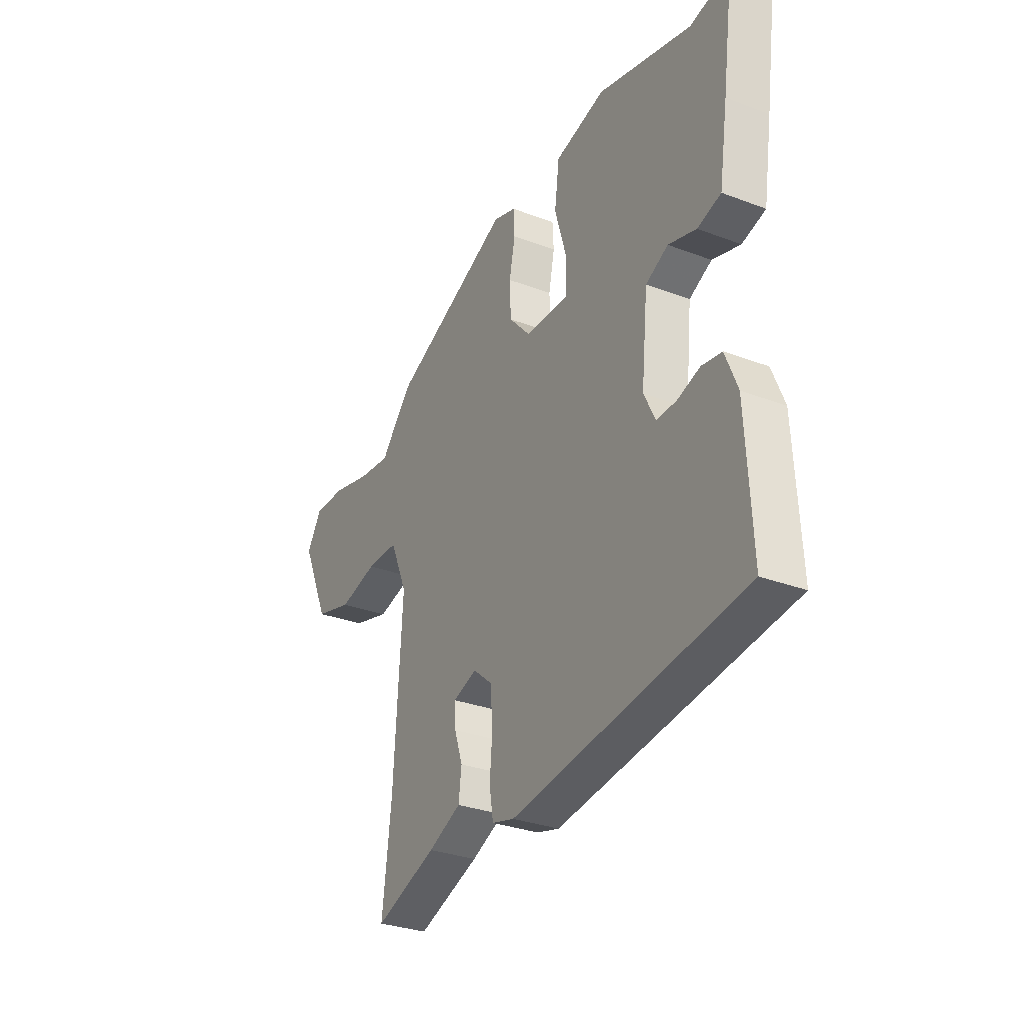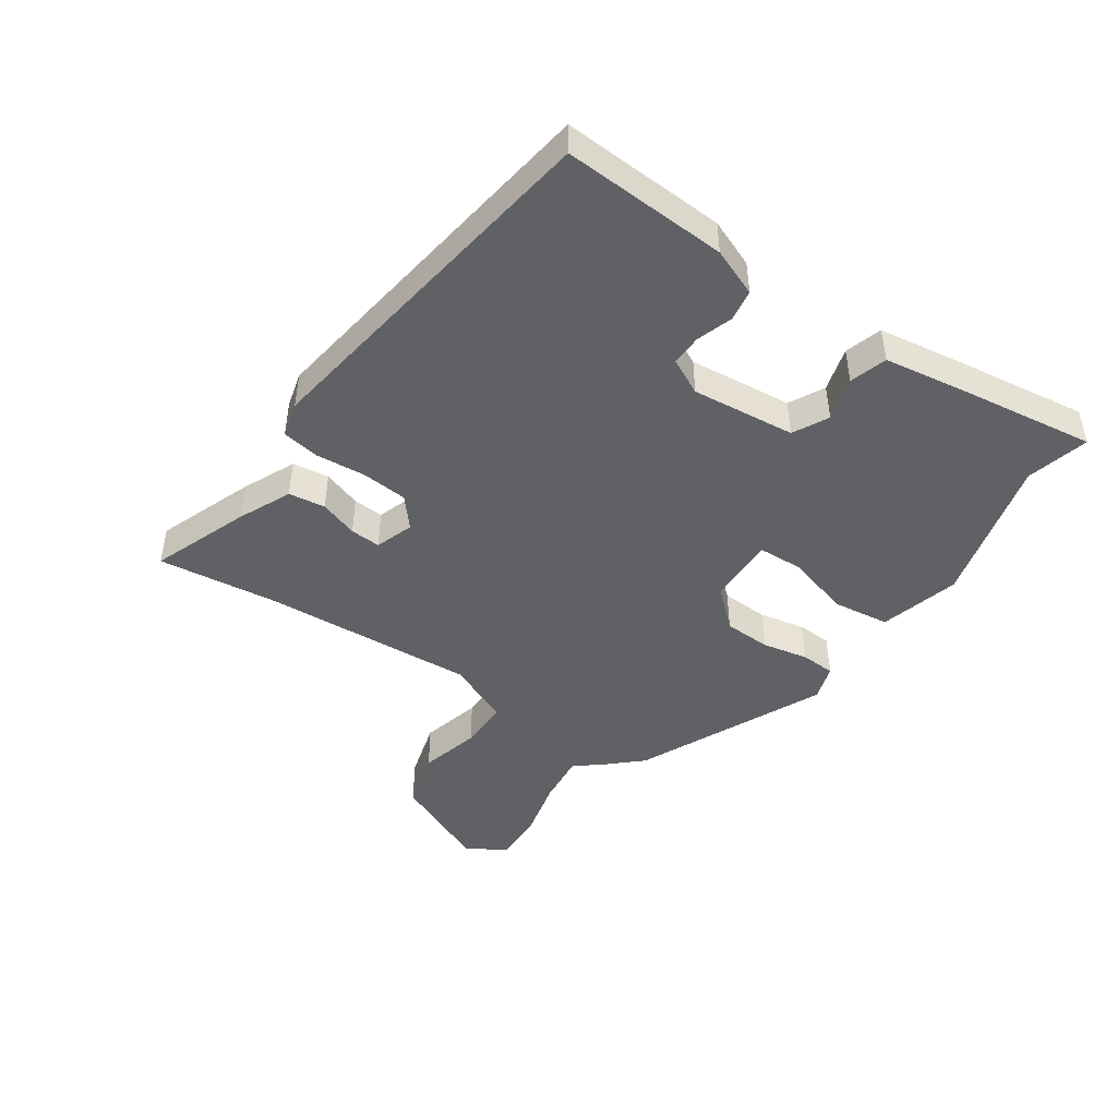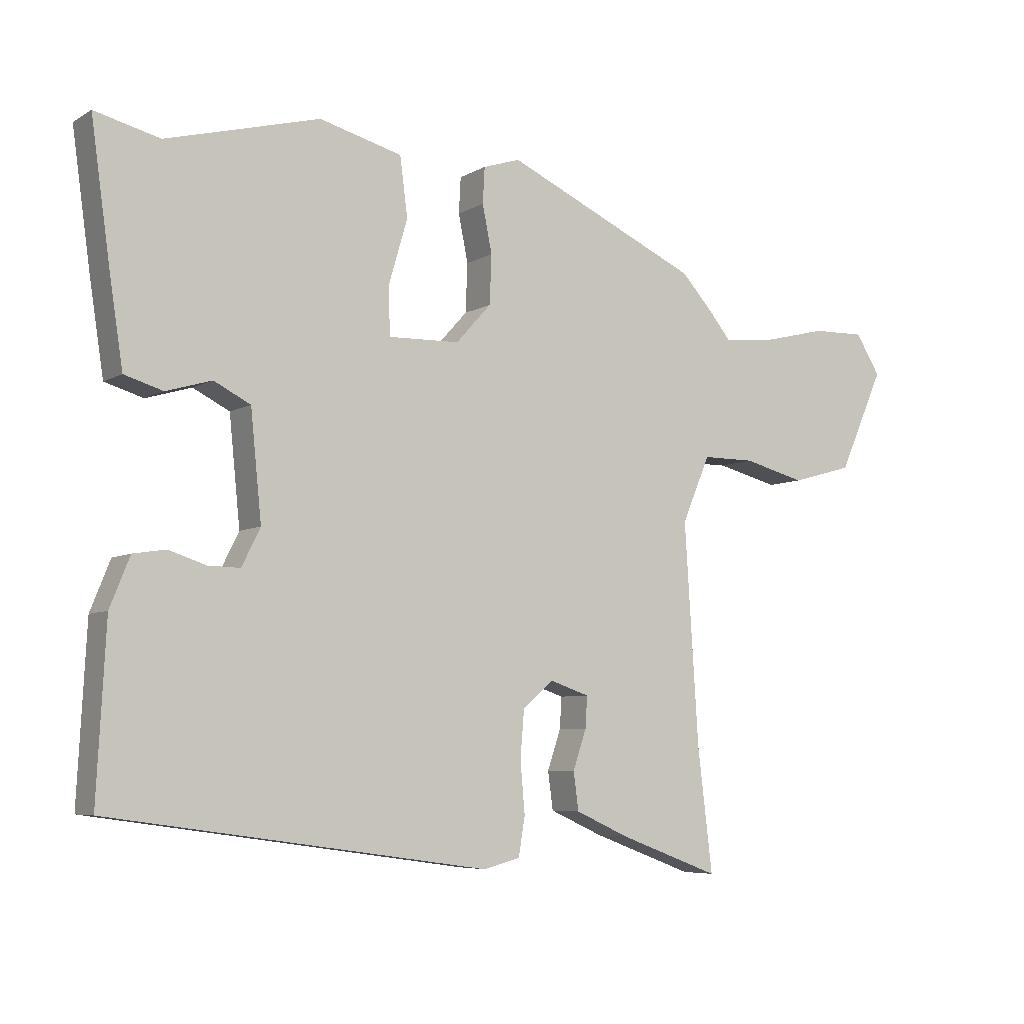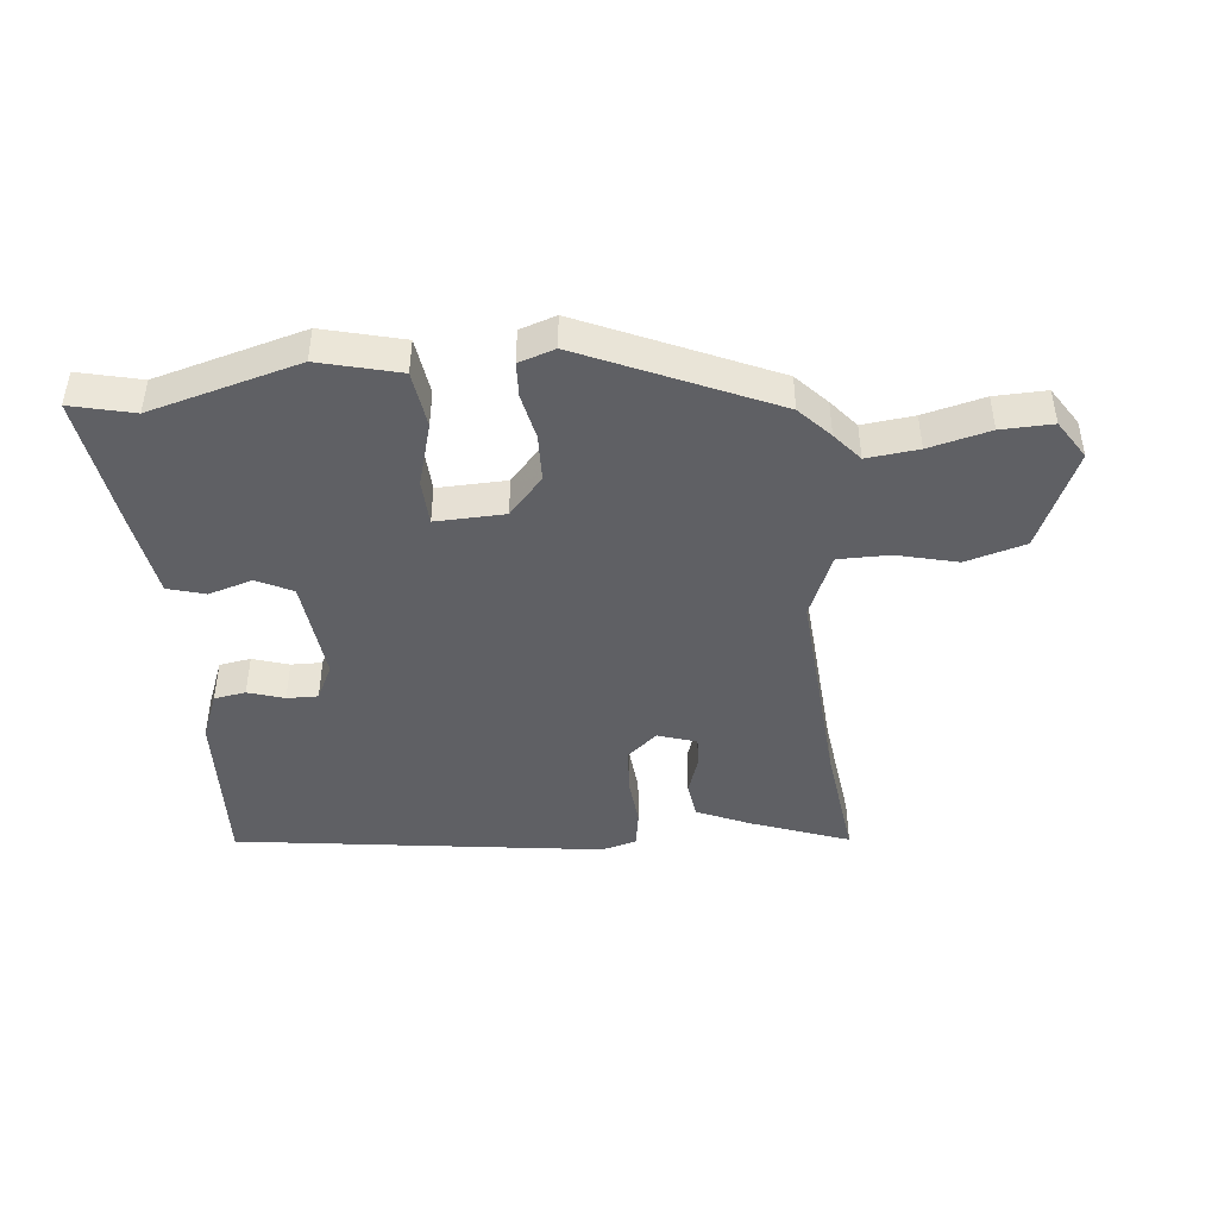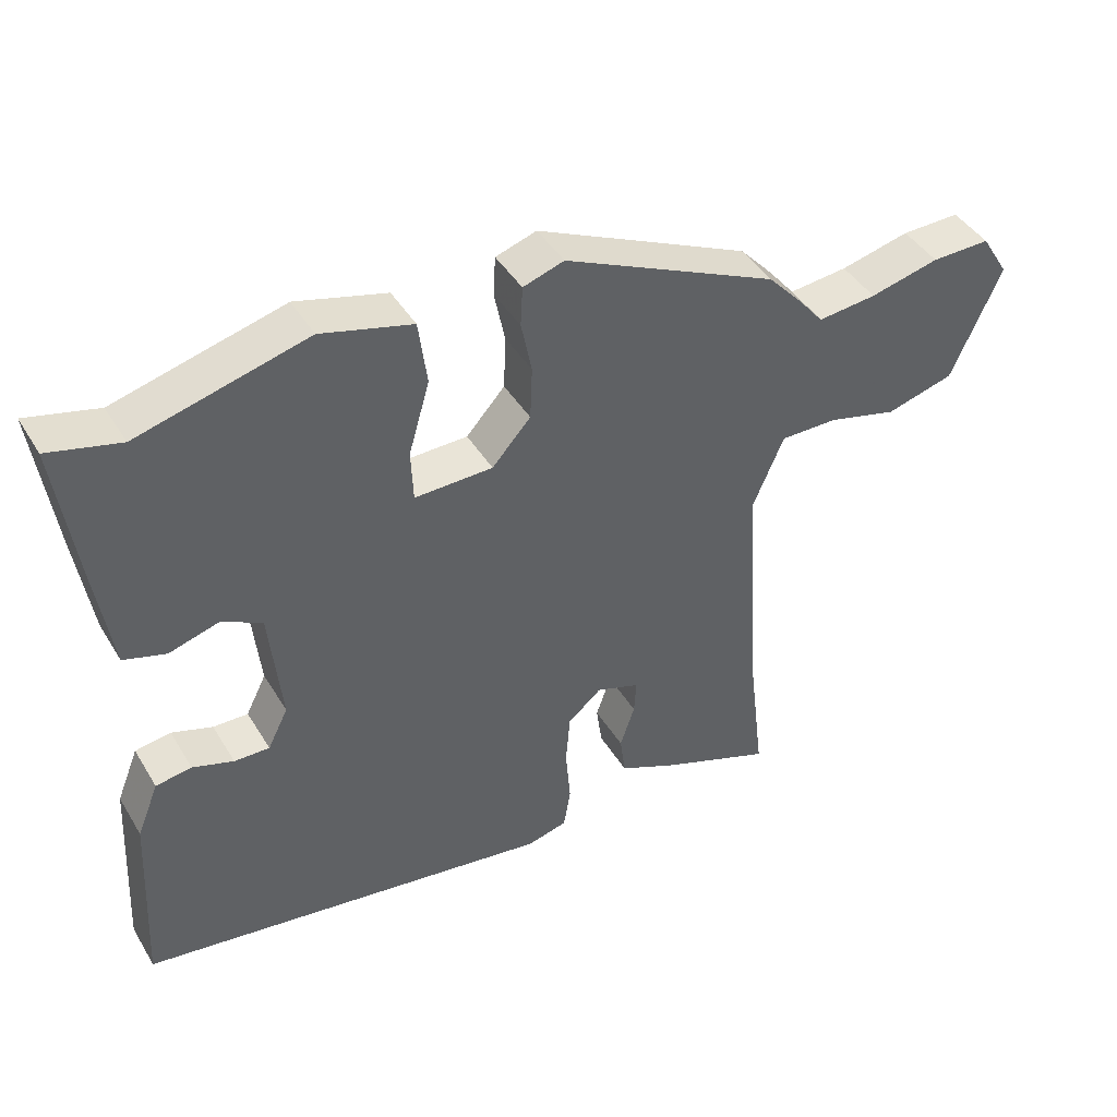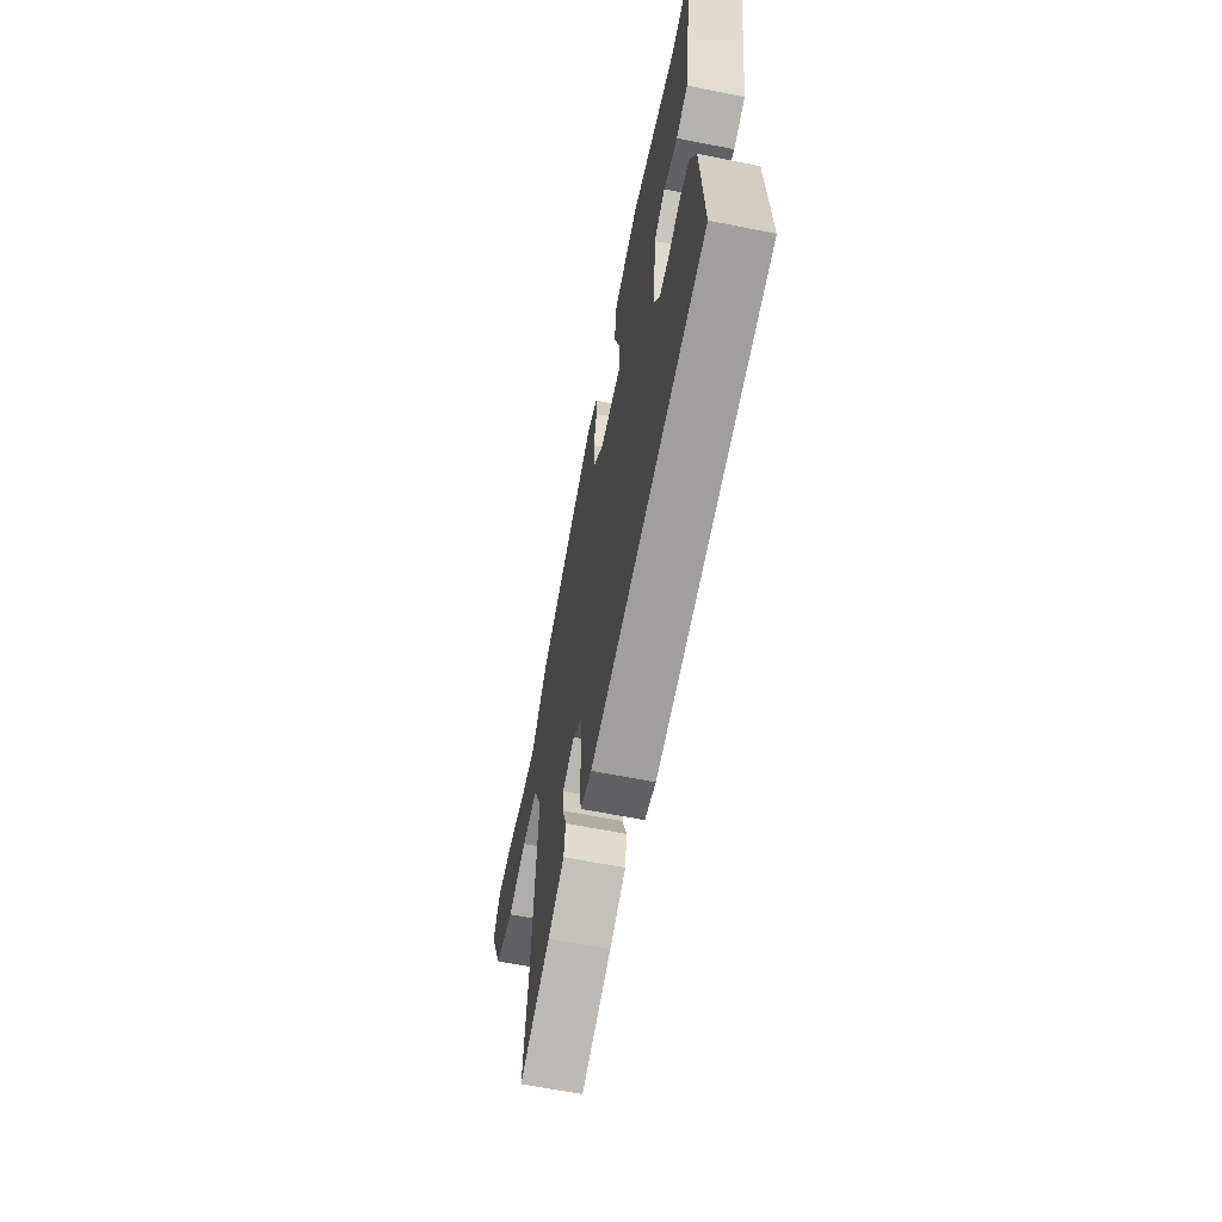
<metadata>
{"format":"obj","ext":"obj","renderer":"f3d","projection":"perspective","resolution":1024,"background":"white","views":[{"elev":-30.5,"azim":-118.7,"up":"+Z"},{"elev":-45.8,"azim":-124.5,"up":"+Y"},{"elev":-6.2,"azim":-31.6,"up":"+Z"},{"elev":-44.5,"azim":6.1,"up":"+Y"},{"elev":43.1,"azim":-29.1,"up":"+Z"},{"elev":-63.3,"azim":-101.4,"up":"+Z"}]}
</metadata>
<code>
v 0.481 0.07 -0.342
v 0.504 0.07 -0.533
v 0.346 0.07 -0.474
v 0.262 0.07 -0.436
v 0.254 0.07 -0.377
v 0.275 0.07 -0.315
v 0.278 0.07 -0.266
v 0.216 0.07 -0.245
v 0.168 0.07 -0.286
v 0.162 0.07 -0.36
v 0.169 0.07 -0.441
v 0.159 0.07 -0.501
v 0.102 0.07 -0.516
v -0.489 0.07 -0.432
v -0.475 0.07 -0.166
v -0.444 0.07 -0.089
v -0.393 0.07 -0.081
v -0.335 0.07 -0.1
v -0.285 0.07 -0.101
v -0.256 0.07 -0.043
v -0.273 0.07 0.124
v -0.33 0.07 0.153
v -0.401 0.07 0.132
v -0.461 0.07 0.15
v -0.483 0.07 0.294
v -0.512 0.07 0.503
v -0.411 0.07 0.478
v -0.171 0.07 0.542
v -0.042 0.07 0.508
v -0.03 0.07 0.416
v -0.06 0.07 0.313
v -0.057 0.07 0.24
v 0.054 0.07 0.243
v 0.109 0.07 0.304
v 0.112 0.07 0.38
v 0.097 0.07 0.454
v 0.1 0.07 0.51
v 0.158 0.07 0.529
v 0.462 0.07 0.391
v 0.509 0.07 0.34
v 0.547 0.07 0.294
v 0.63 0.07 0.303
v 0.728 0.07 0.327
v 0.811 0.07 0.329
v 0.85 0.07 0.267
v 0.779 0.07 0.108
v 0.683 0.07 0.081
v 0.585 0.07 0.106
v 0.503 0.07 0.106
v 0.459 0.07 0.003
v 0.481 0 -0.342
v 0.504 0 -0.533
v 0.346 0 -0.474
v 0.262 0 -0.436
v 0.254 0 -0.377
v 0.275 0 -0.315
v 0.278 0 -0.266
v 0.216 0 -0.245
v 0.168 0 -0.286
v 0.162 0 -0.36
v 0.169 0 -0.441
v 0.159 0 -0.501
v 0.102 0 -0.516
v -0.489 0 -0.432
v -0.475 0 -0.166
v -0.444 0 -0.089
v -0.393 0 -0.081
v -0.335 0 -0.1
v -0.285 0 -0.101
v -0.256 0 -0.043
v -0.273 0 0.124
v -0.33 0 0.153
v -0.401 0 0.132
v -0.461 0 0.15
v -0.483 0 0.294
v -0.512 0 0.503
v -0.411 0 0.478
v -0.171 0 0.542
v -0.042 0 0.508
v -0.03 0 0.416
v -0.06 0 0.313
v -0.057 0 0.24
v 0.054 0 0.243
v 0.109 0 0.304
v 0.112 0 0.38
v 0.097 0 0.454
v 0.1 0 0.51
v 0.158 0 0.529
v 0.462 0 0.391
v 0.509 0 0.34
v 0.547 0 0.294
v 0.63 0 0.303
v 0.728 0 0.327
v 0.811 0 0.329
v 0.85 0 0.267
v 0.779 0 0.108
v 0.683 0 0.081
v 0.585 0 0.106
v 0.503 0 0.106
v 0.459 0 0.003
f 46 47 48
f 45 46 48
f 44 45 48
f 43 44 48
f 42 43 48
f 41 42 48 49
f 41 49 50
f 40 41 50
f 39 40 50
f 38 39 50
f 37 38 50
f 36 37 50
f 35 36 50
f 29 30 31
f 28 29 31
f 27 28 31
f 27 31 32
f 26 27 32
f 25 26 32
f 24 25 32
f 23 24 32
f 22 23 32
f 21 22 32 33
f 16 17 18
f 15 16 18
f 14 15 18
f 13 14 18
f 12 13 18
f 11 12 18
f 10 11 18
f 9 10 18 19
f 8 9 19 20
f 4 5 6
f 3 4 6
f 2 3 6
f 1 2 6
f 1 6 7
f 50 1 7
f 35 50 7
f 34 35 7
f 20 21 33
f 8 20 33
f 7 8 33 34
f 98 97 96
f 98 96 95
f 98 95 94
f 98 94 93
f 98 93 92
f 99 98 92 91
f 100 99 91
f 100 91 90
f 100 90 89
f 100 89 88
f 100 88 87
f 100 87 86
f 100 86 85
f 81 80 79
f 81 79 78
f 81 78 77
f 82 81 77
f 82 77 76
f 82 76 75
f 82 75 74
f 82 74 73
f 82 73 72
f 83 82 72 71
f 68 67 66
f 68 66 65
f 68 65 64
f 68 64 63
f 68 63 62
f 68 62 61
f 68 61 60
f 69 68 60 59
f 70 69 59 58
f 56 55 54
f 56 54 53
f 56 53 52
f 56 52 51
f 57 56 51
f 57 51 100
f 57 100 85
f 57 85 84
f 83 71 70
f 83 70 58
f 84 83 58 57
f 1 51 52 2
f 2 52 53 3
f 3 53 54 4
f 4 54 55 5
f 5 55 56 6
f 6 56 57 7
f 7 57 58 8
f 8 58 59 9
f 9 59 60 10
f 10 60 61 11
f 11 61 62 12
f 12 62 63 13
f 13 63 64 14
f 14 64 65 15
f 15 65 66 16
f 16 66 67 17
f 17 67 68 18
f 18 68 69 19
f 19 69 70 20
f 20 70 71 21
f 21 71 72 22
f 22 72 73 23
f 23 73 74 24
f 24 74 75 25
f 25 75 76 26
f 26 76 77 27
f 27 77 78 28
f 28 78 79 29
f 29 79 80 30
f 30 80 81 31
f 31 81 82 32
f 32 82 83 33
f 33 83 84 34
f 34 84 85 35
f 35 85 86 36
f 36 86 87 37
f 37 87 88 38
f 38 88 89 39
f 39 89 90 40
f 40 90 91 41
f 41 91 92 42
f 42 92 93 43
f 43 93 94 44
f 44 94 95 45
f 45 95 96 46
f 46 96 97 47
f 47 97 98 48
f 48 98 99 49
f 49 99 100 50
f 50 100 51 1

</code>
